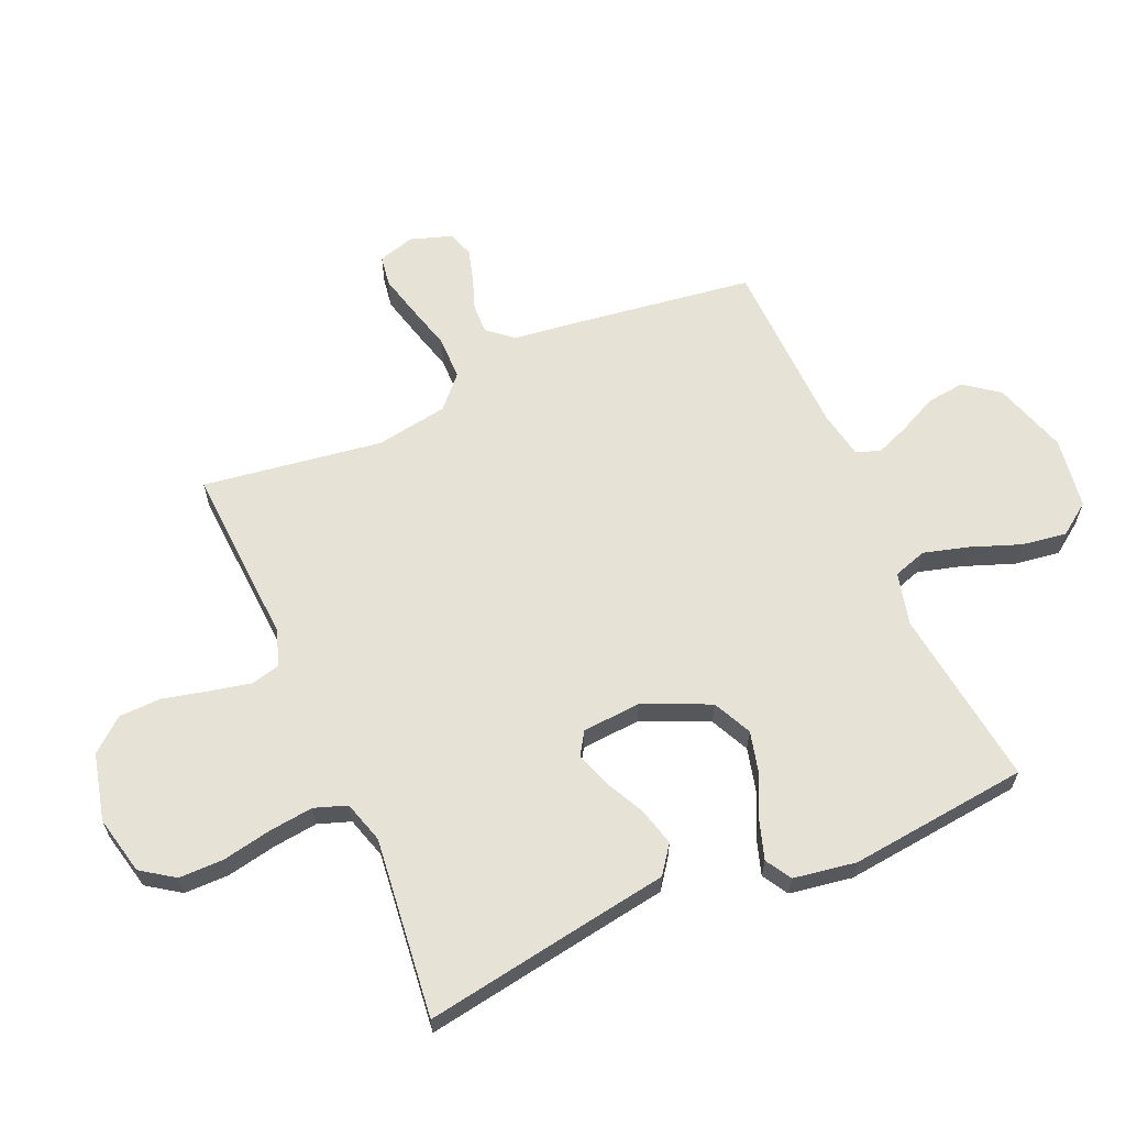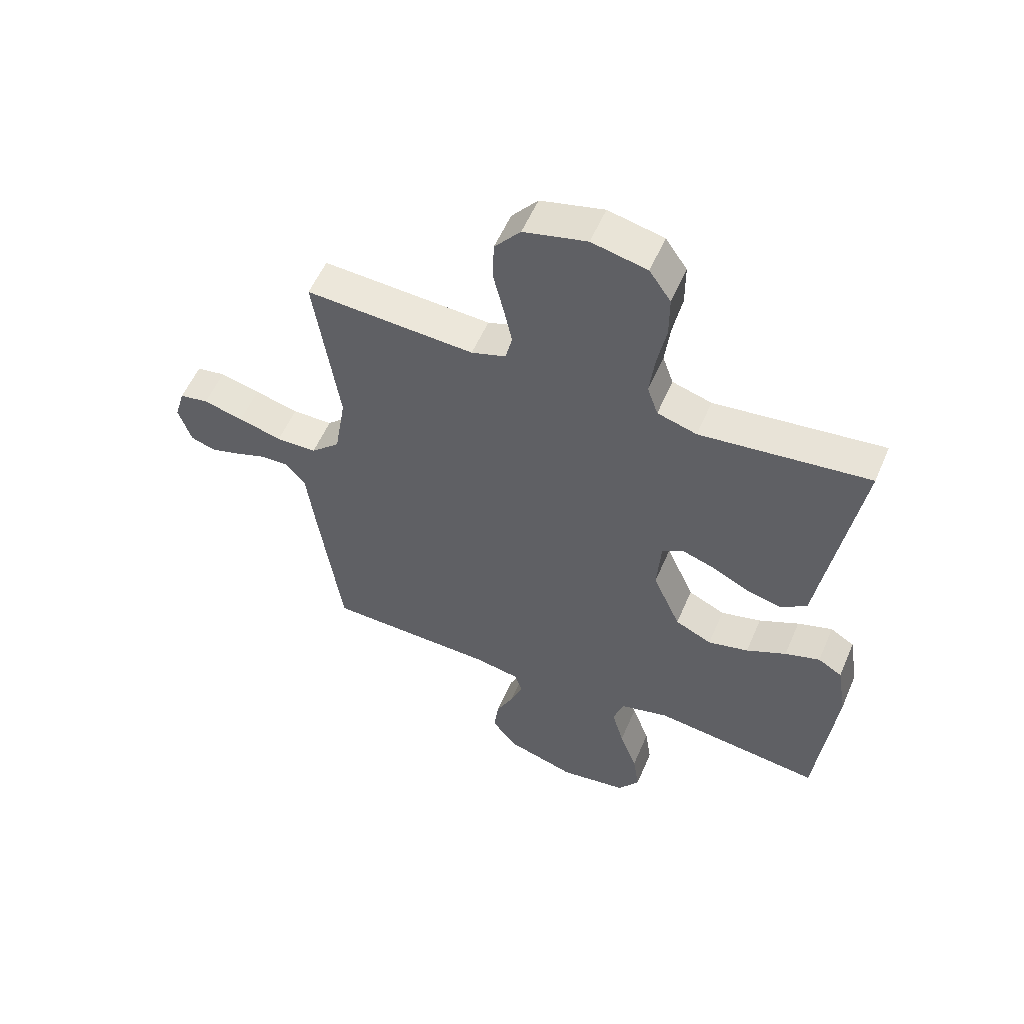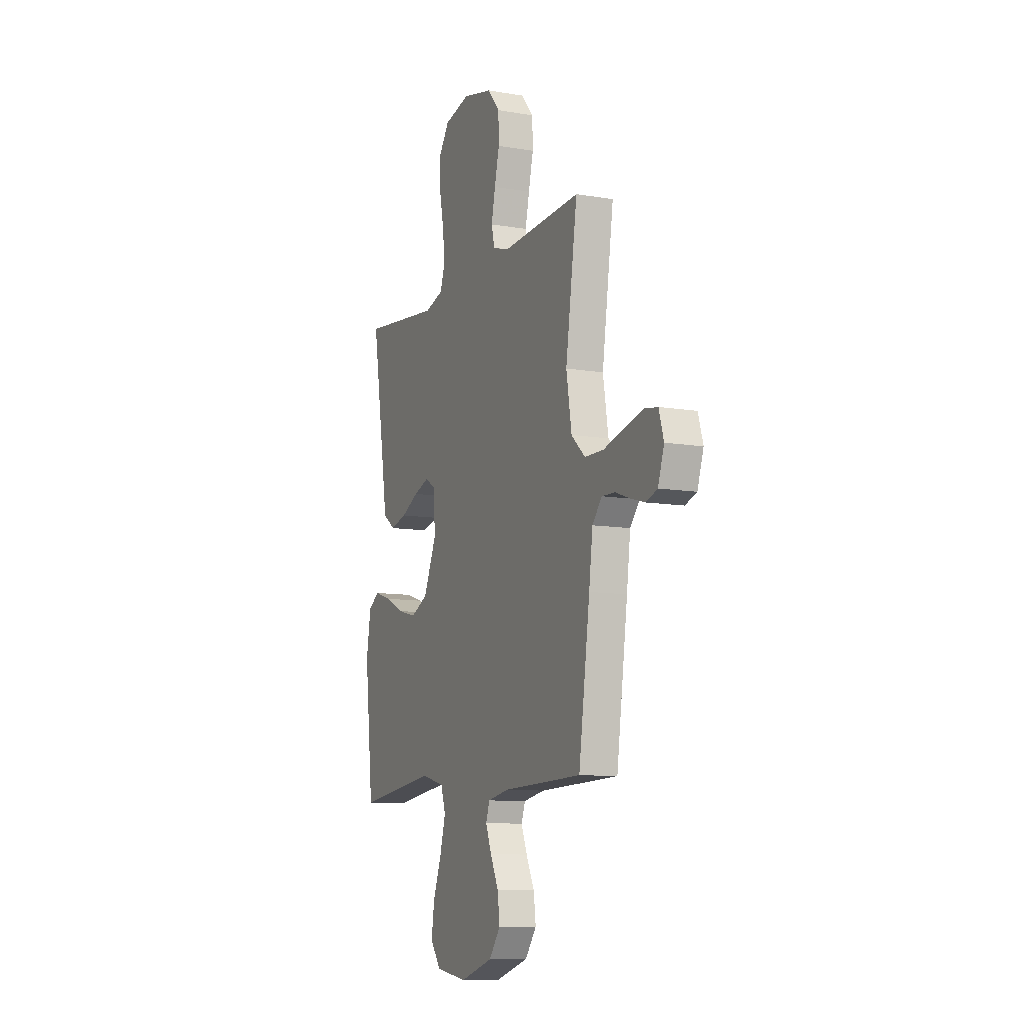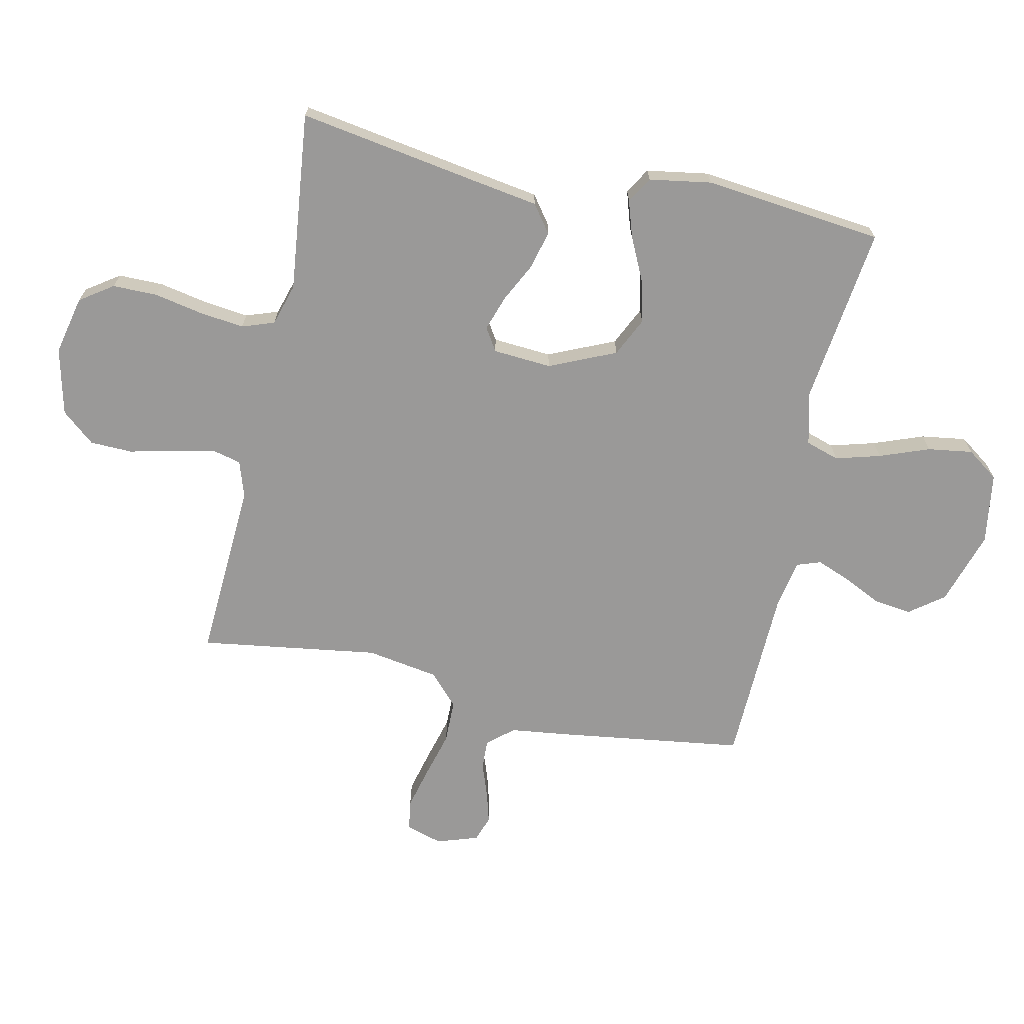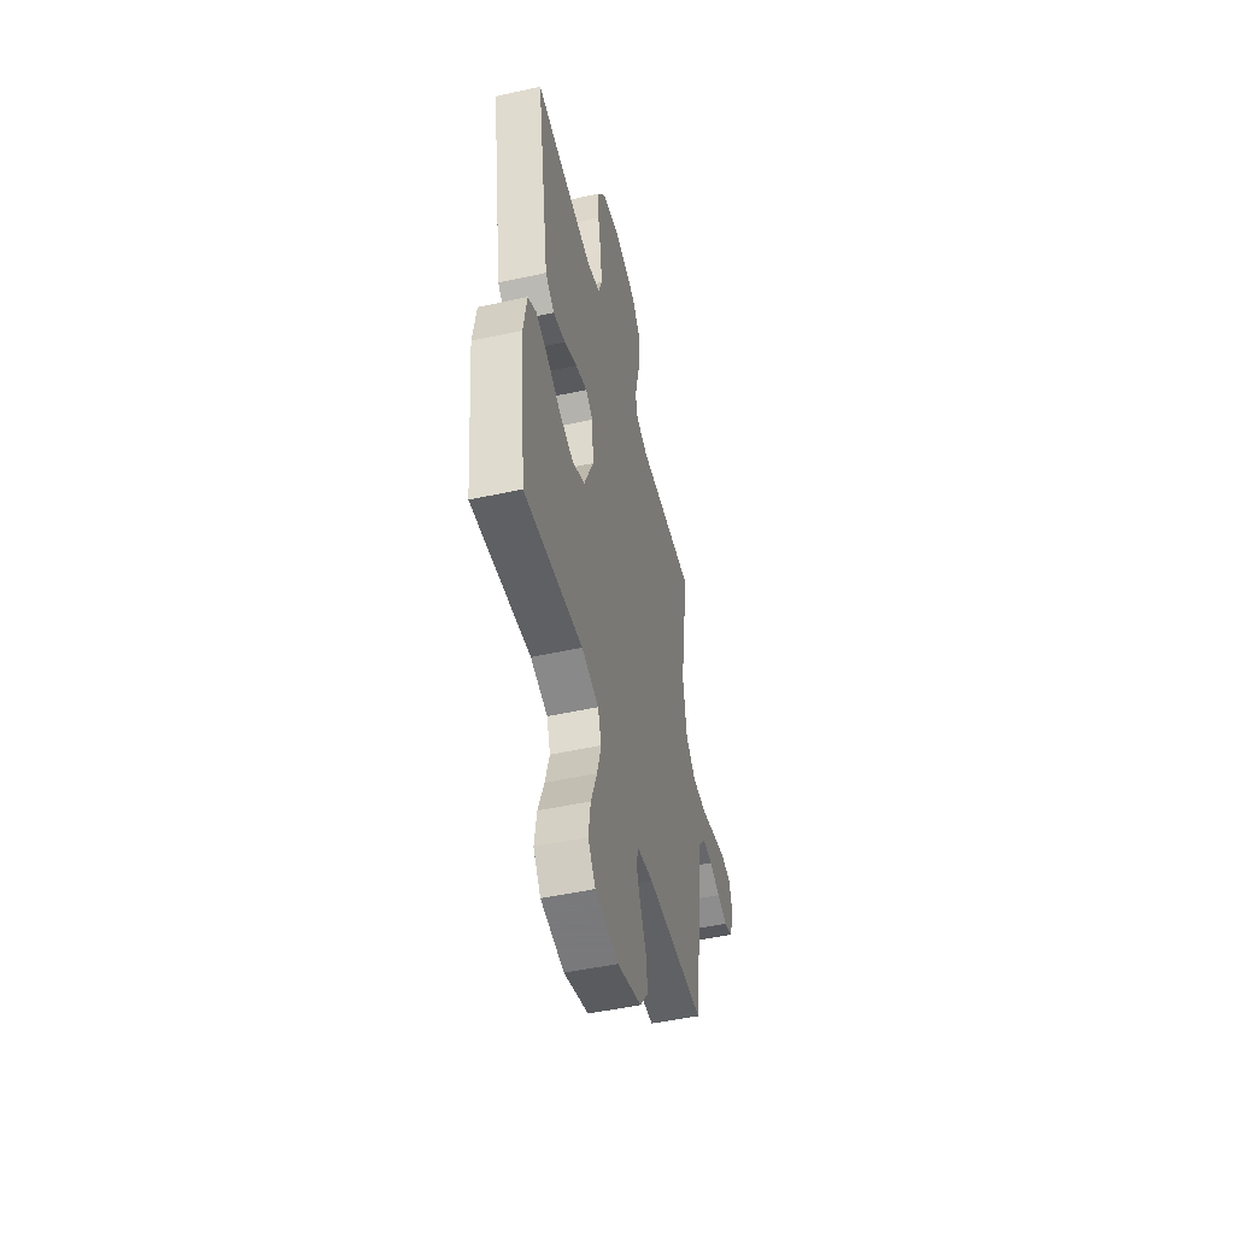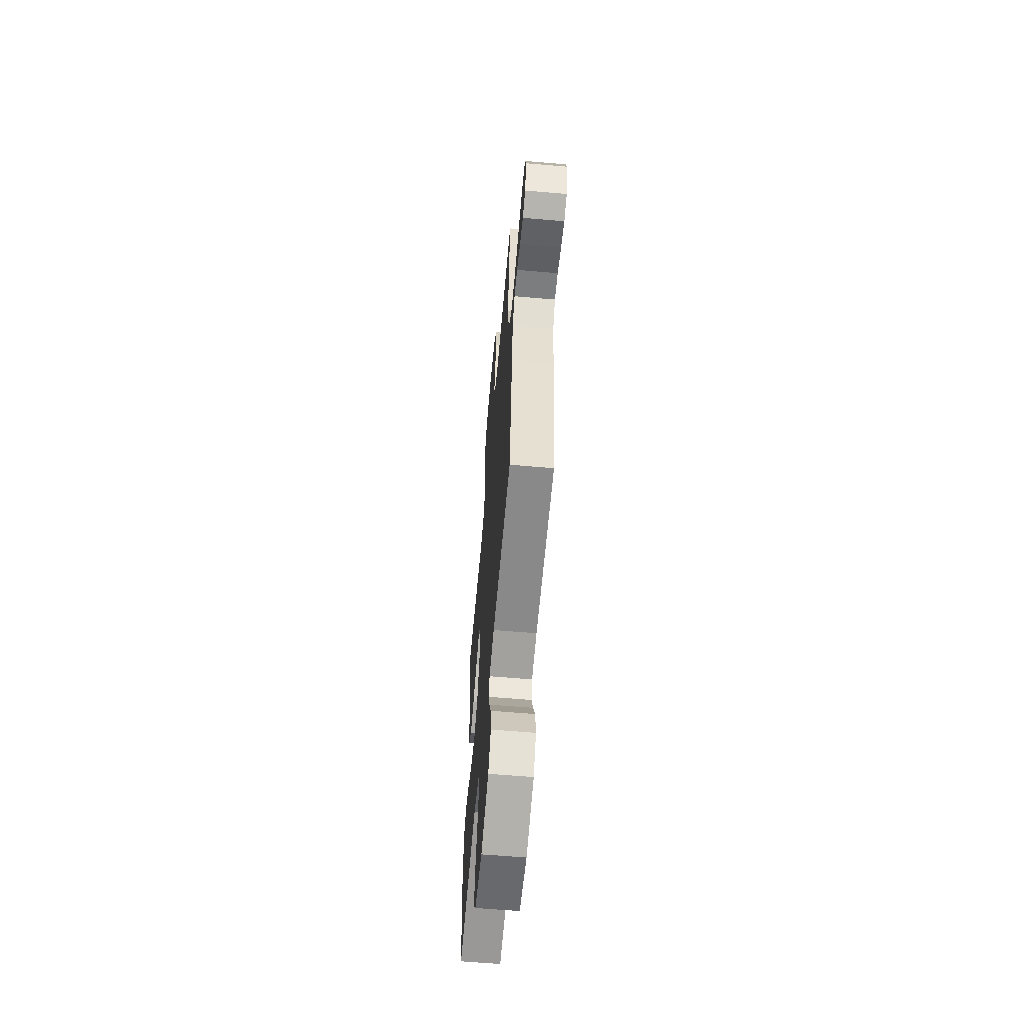
<metadata>
{"format":"obj","ext":"obj","renderer":"f3d","projection":"perspective","resolution":1024,"background":"white","views":[{"elev":63.1,"azim":66.4,"up":"+Y"},{"elev":55.4,"azim":23.0,"up":"+Z"},{"elev":-10.1,"azim":-113.6,"up":"+Z"},{"elev":-69.1,"azim":77.8,"up":"+Y"},{"elev":-49.8,"azim":103.6,"up":"+Z"},{"elev":-61.3,"azim":-95.0,"up":"+Z"}]}
</metadata>
<code>
v 0.5 0.07 -0.5
v 0.2 0.07 -0.462
v 0.112 0.07 -0.484
v 0.094 0.07 -0.54
v 0.115 0.07 -0.615
v 0.146 0.07 -0.698
v 0.157 0.07 -0.773
v 0.119 0.07 -0.826
v 0 0.07 -0.844
v -0.124 0.07 -0.805
v -0.167 0.07 -0.748
v -0.159 0.07 -0.684
v -0.128 0.07 -0.62
v -0.106 0.07 -0.564
v -0.12 0.07 -0.524
v -0.2 0.07 -0.509
v -0.5 0.07 -0.5
v -0.542 0.07 -0.2
v -0.556 0.07 -0.09
v -0.592 0.07 -0.047
v -0.642 0.07 -0.049
v -0.698 0.07 -0.069
v -0.751 0.07 -0.084
v -0.794 0.07 -0.069
v -0.817 0.07 0
v -0.799 0.07 0.061
v -0.748 0.07 0.069
v -0.677 0.07 0.051
v -0.6 0.07 0.03
v -0.528 0.07 0.031
v -0.476 0.07 0.079
v -0.456 0.07 0.2
v -0.5 0.07 0.5
v -0.2 0.07 0.483
v -0.139 0.07 0.503
v -0.127 0.07 0.552
v -0.142 0.07 0.621
v -0.16 0.07 0.696
v -0.158 0.07 0.767
v -0.112 0.07 0.822
v 0 0.07 0.849
v 0.098 0.07 0.827
v 0.136 0.07 0.772
v 0.136 0.07 0.697
v 0.12 0.07 0.616
v 0.111 0.07 0.541
v 0.13 0.07 0.487
v 0.2 0.07 0.466
v 0.5 0.07 0.5
v 0.451 0.07 0.2
v 0.433 0.07 0.087
v 0.387 0.07 0.053
v 0.324 0.07 0.069
v 0.258 0.07 0.102
v 0.199 0.07 0.122
v 0.161 0.07 0.098
v 0.154 0.07 0
v 0.203 0.07 -0.111
v 0.268 0.07 -0.142
v 0.34 0.07 -0.124
v 0.411 0.07 -0.09
v 0.473 0.07 -0.07
v 0.516 0.07 -0.096
v 0.533 0.07 -0.2
v 0.5 0 -0.5
v 0.2 0 -0.462
v 0.112 0 -0.484
v 0.094 0 -0.54
v 0.115 0 -0.615
v 0.146 0 -0.698
v 0.157 0 -0.773
v 0.119 0 -0.826
v 0 0 -0.844
v -0.124 0 -0.805
v -0.167 0 -0.748
v -0.159 0 -0.684
v -0.128 0 -0.62
v -0.106 0 -0.564
v -0.12 0 -0.524
v -0.2 0 -0.509
v -0.5 0 -0.5
v -0.542 0 -0.2
v -0.556 0 -0.09
v -0.592 0 -0.047
v -0.642 0 -0.049
v -0.698 0 -0.069
v -0.751 0 -0.084
v -0.794 0 -0.069
v -0.817 0 0
v -0.799 0 0.061
v -0.748 0 0.069
v -0.677 0 0.051
v -0.6 0 0.03
v -0.528 0 0.031
v -0.476 0 0.079
v -0.456 0 0.2
v -0.5 0 0.5
v -0.2 0 0.483
v -0.139 0 0.503
v -0.127 0 0.552
v -0.142 0 0.621
v -0.16 0 0.696
v -0.158 0 0.767
v -0.112 0 0.822
v 0 0 0.849
v 0.098 0 0.827
v 0.136 0 0.772
v 0.136 0 0.697
v 0.12 0 0.616
v 0.111 0 0.541
v 0.13 0 0.487
v 0.2 0 0.466
v 0.5 0 0.5
v 0.451 0 0.2
v 0.433 0 0.087
v 0.387 0 0.053
v 0.324 0 0.069
v 0.258 0 0.102
v 0.199 0 0.122
v 0.161 0 0.098
v 0.154 0 0
v 0.203 0 -0.111
v 0.268 0 -0.142
v 0.34 0 -0.124
v 0.411 0 -0.09
v 0.473 0 -0.07
v 0.516 0 -0.096
v 0.533 0 -0.2
f 63 64 1 2
f 60 61 62 63
f 59 60 63 2
f 58 59 2 3
f 57 58 3 4
f 56 57 4
f 51 52 53 54
f 50 51 54 55
f 48 49 50 55
f 47 48 55 56
f 42 43 44 45
f 42 45 46
f 41 42 46
f 37 38 39 40
f 36 37 40 41
f 35 36 41 46
f 32 33 34
f 31 32 34 35
f 26 27 28 29
f 24 25 26 29
f 24 29 30
f 21 22 23 24
f 21 24 30
f 20 21 30
f 19 20 30 31
f 16 17 18 19
f 15 16 19 31
f 10 11 12 13
f 10 13 14
f 9 10 14
f 8 9 14 15
f 5 6 7 8
f 4 5 8 15
f 35 46 47 56
f 31 35 56
f 4 15 31 56
f 66 65 128 127
f 127 126 125 124
f 66 127 124 123
f 67 66 123 122
f 68 67 122 121
f 68 121 120
f 118 117 116 115
f 119 118 115 114
f 119 114 113 112
f 120 119 112 111
f 109 108 107 106
f 110 109 106
f 110 106 105
f 104 103 102 101
f 105 104 101 100
f 110 105 100 99
f 98 97 96
f 99 98 96 95
f 93 92 91 90
f 93 90 89 88
f 94 93 88
f 88 87 86 85
f 94 88 85
f 94 85 84
f 95 94 84 83
f 83 82 81 80
f 95 83 80 79
f 77 76 75 74
f 78 77 74
f 78 74 73
f 79 78 73 72
f 72 71 70 69
f 79 72 69 68
f 120 111 110 99
f 120 99 95
f 120 95 79 68
f 1 65 66 2
f 2 66 67 3
f 3 67 68 4
f 4 68 69 5
f 5 69 70 6
f 6 70 71 7
f 7 71 72 8
f 8 72 73 9
f 9 73 74 10
f 10 74 75 11
f 11 75 76 12
f 12 76 77 13
f 13 77 78 14
f 14 78 79 15
f 15 79 80 16
f 16 80 81 17
f 17 81 82 18
f 18 82 83 19
f 19 83 84 20
f 20 84 85 21
f 21 85 86 22
f 22 86 87 23
f 23 87 88 24
f 24 88 89 25
f 25 89 90 26
f 26 90 91 27
f 27 91 92 28
f 28 92 93 29
f 29 93 94 30
f 30 94 95 31
f 31 95 96 32
f 32 96 97 33
f 33 97 98 34
f 34 98 99 35
f 35 99 100 36
f 36 100 101 37
f 37 101 102 38
f 38 102 103 39
f 39 103 104 40
f 40 104 105 41
f 41 105 106 42
f 42 106 107 43
f 43 107 108 44
f 44 108 109 45
f 45 109 110 46
f 46 110 111 47
f 47 111 112 48
f 48 112 113 49
f 49 113 114 50
f 50 114 115 51
f 51 115 116 52
f 52 116 117 53
f 53 117 118 54
f 54 118 119 55
f 55 119 120 56
f 56 120 121 57
f 57 121 122 58
f 58 122 123 59
f 59 123 124 60
f 60 124 125 61
f 61 125 126 62
f 62 126 127 63
f 63 127 128 64
f 64 128 65 1

</code>
